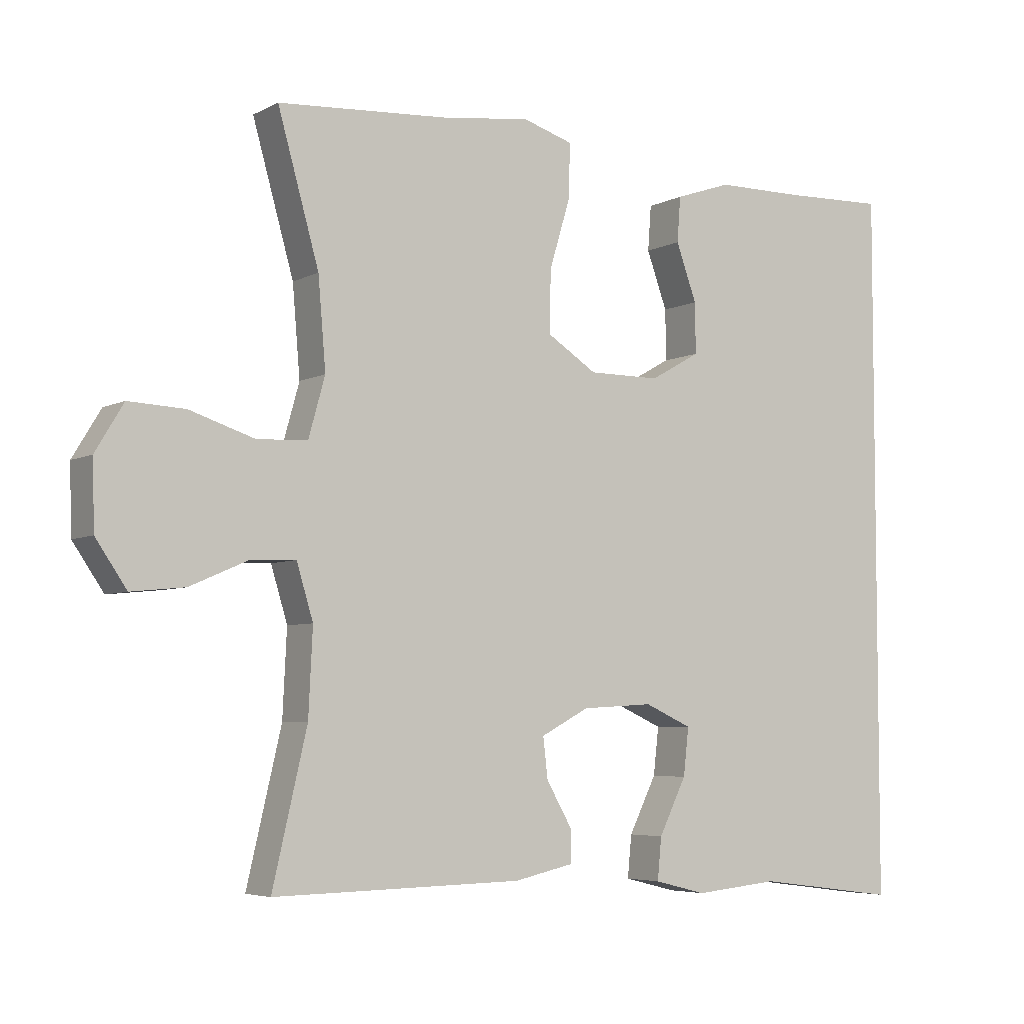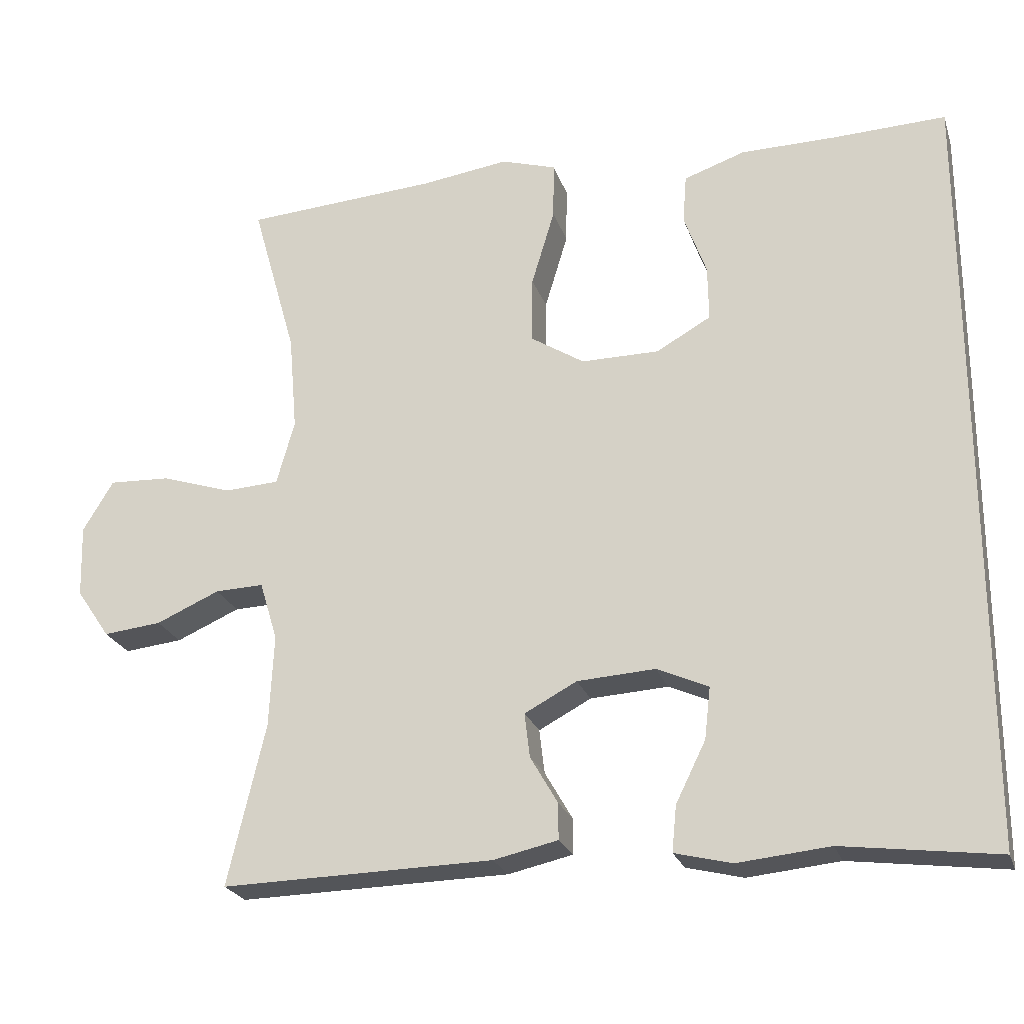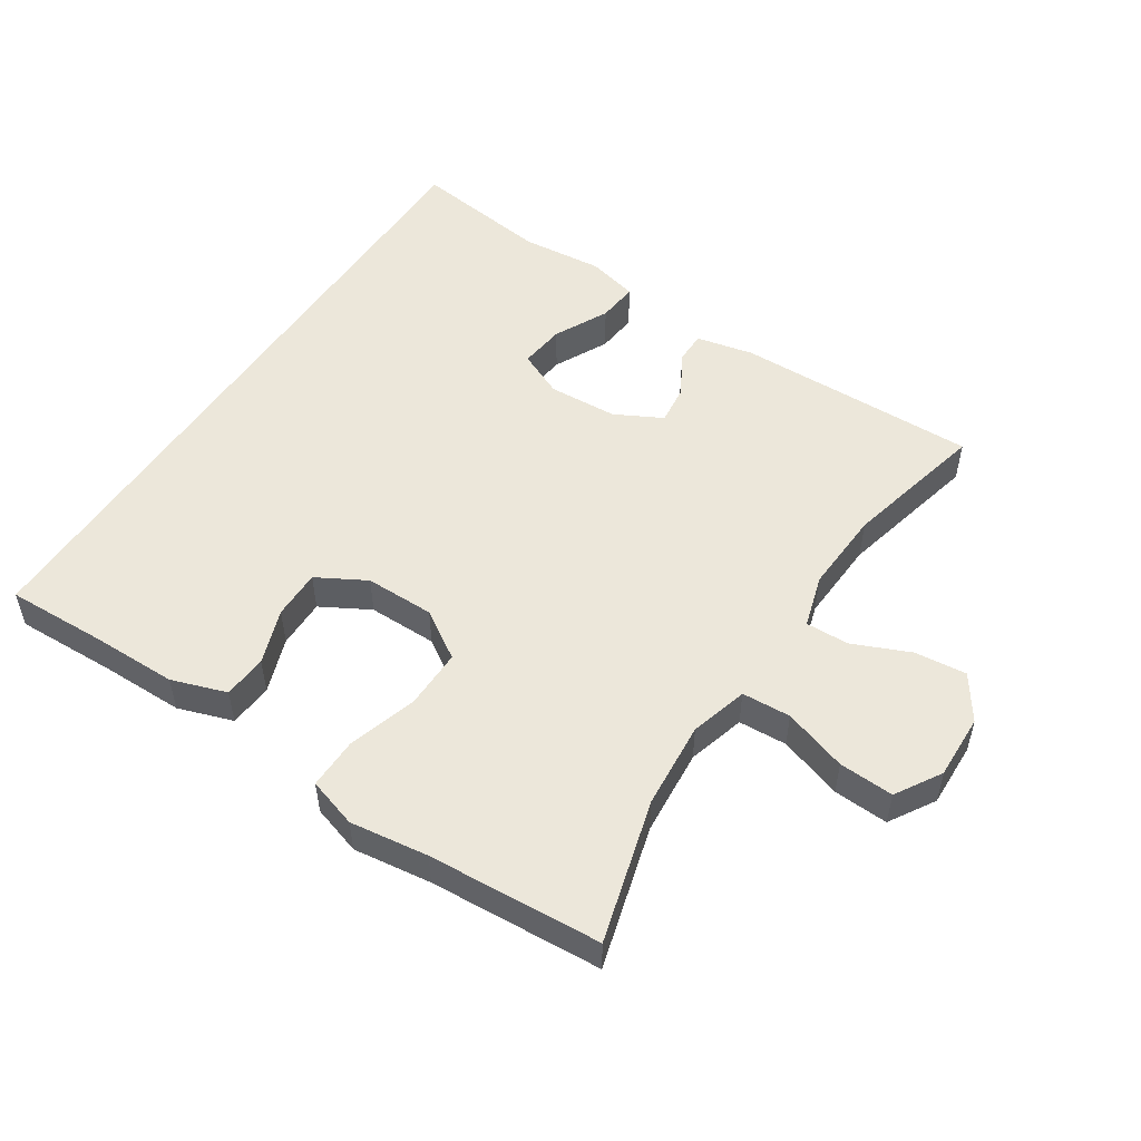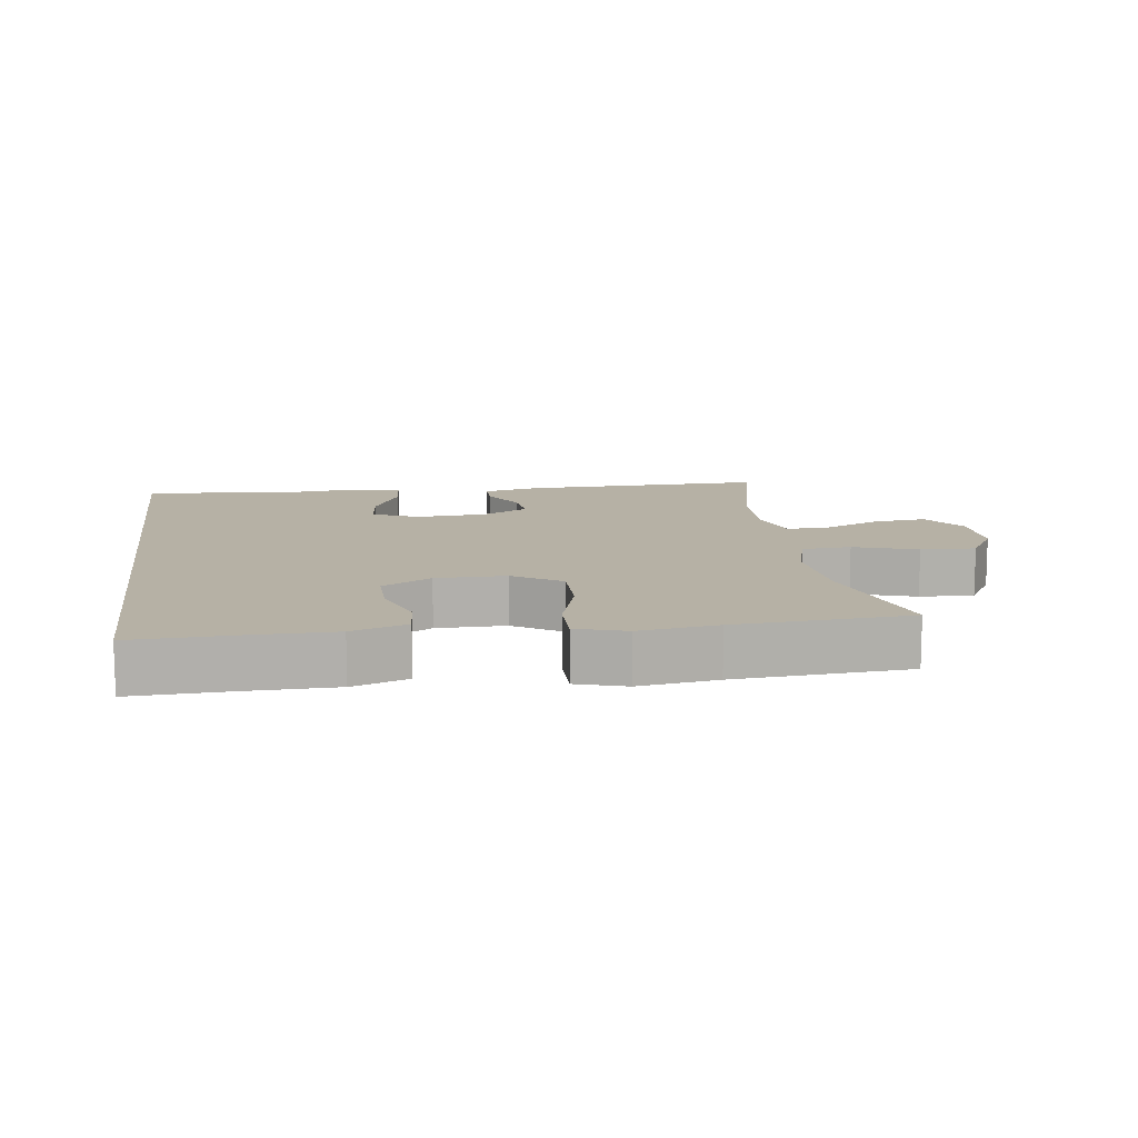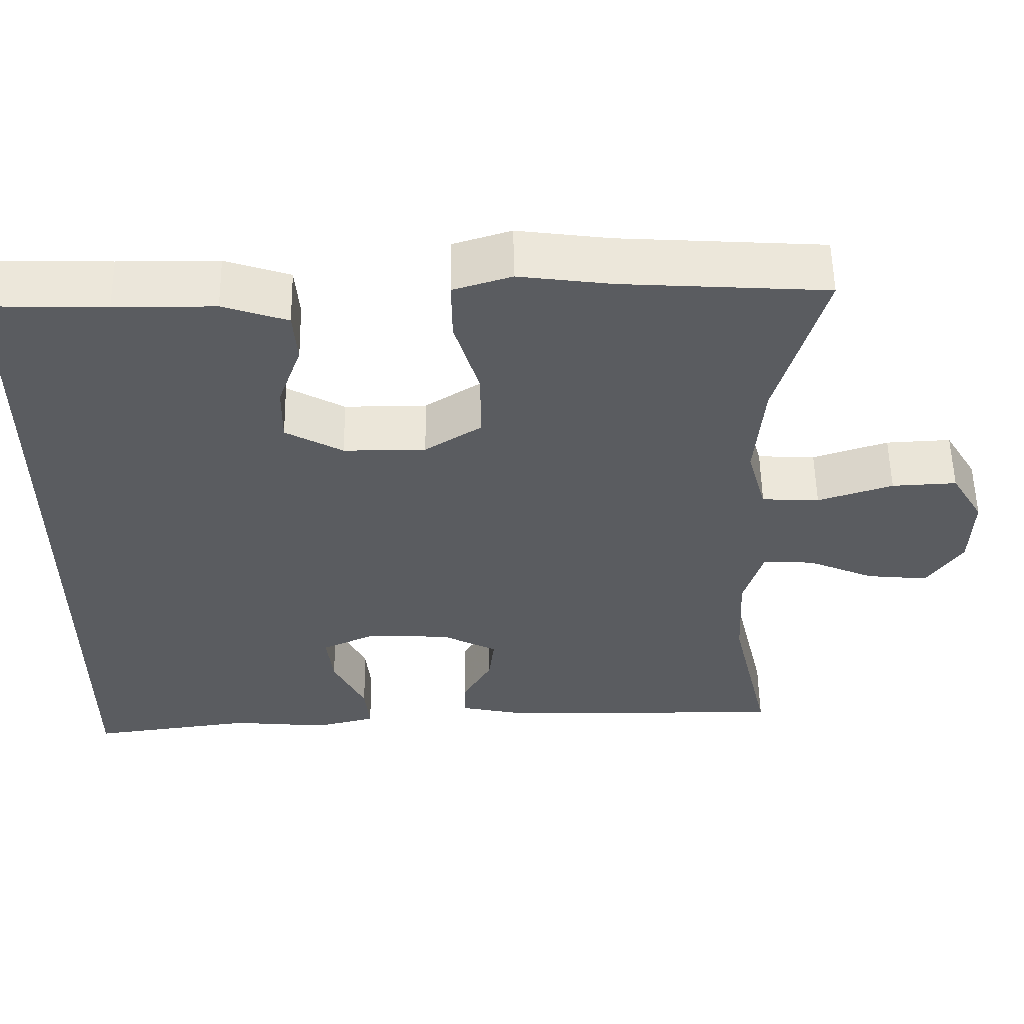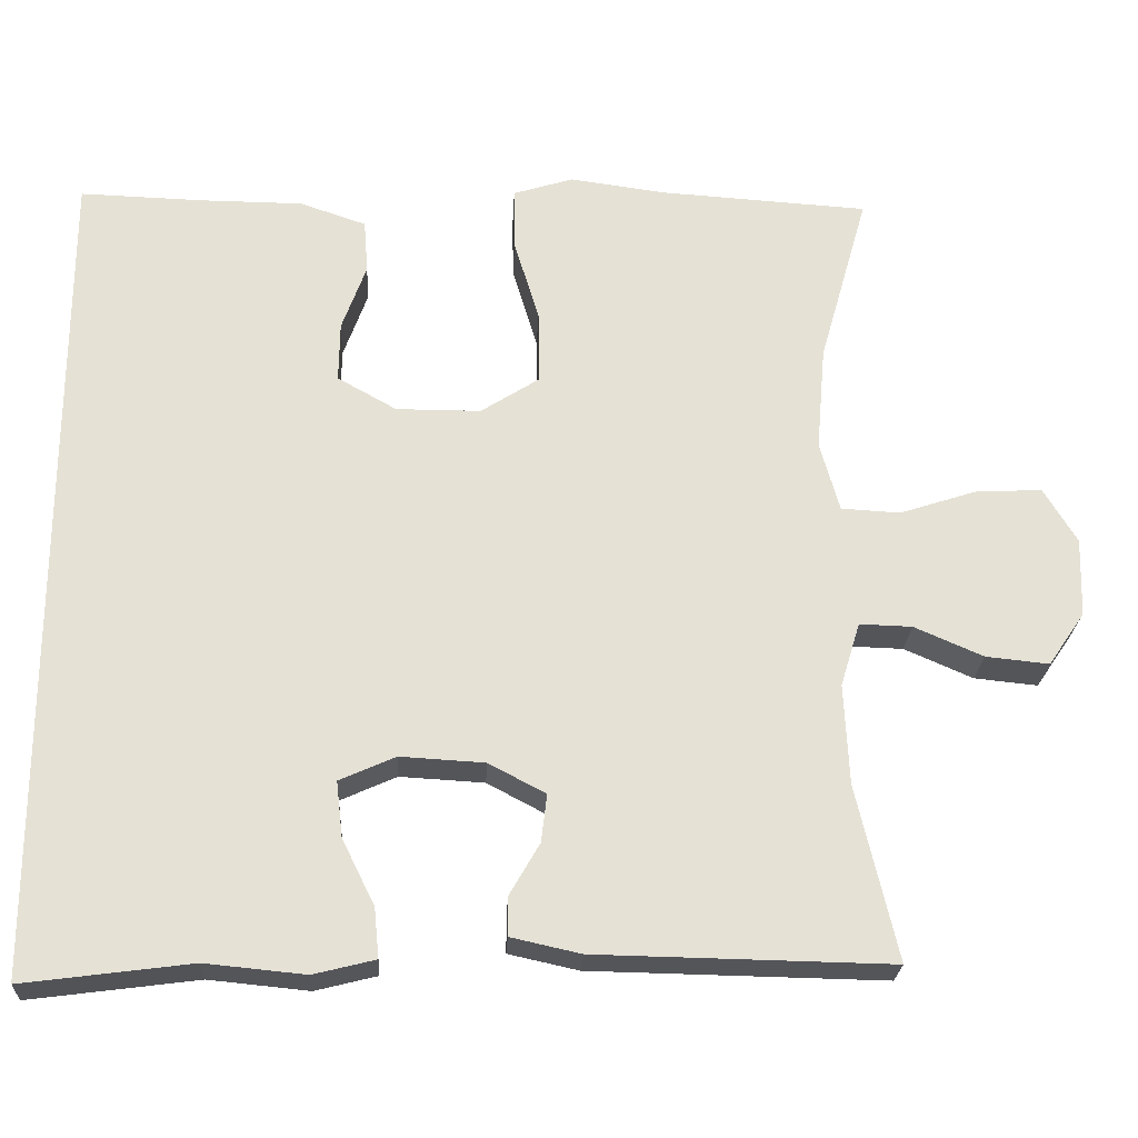
<metadata>
{"format":"obj","ext":"obj","renderer":"f3d","projection":"perspective","resolution":1024,"background":"white","views":[{"elev":-5.2,"azim":146.9,"up":"+Z"},{"elev":-23.9,"azim":-163.6,"up":"+Z"},{"elev":52.1,"azim":33.3,"up":"+Y"},{"elev":12.0,"azim":-8.1,"up":"+Y"},{"elev":55.7,"azim":-1.0,"up":"+Z"},{"elev":-24.1,"azim":-2.8,"up":"+Z"}]}
</metadata>
<code>
v -0.5 0.07 -0.536
v -0.5 0.07 0.492
v -0.349 0.07 0.487
v -0.222 0.07 0.486
v -0.14 0.07 0.458
v -0.135 0.07 0.392
v -0.165 0.07 0.309
v -0.166 0.07 0.235
v -0.093 0.07 0.194
v 0.011 0.07 0.194
v 0.083 0.07 0.24
v 0.082 0.07 0.33
v 0.051 0.07 0.433
v 0.05 0.07 0.51
v 0.124 0.07 0.533
v 0.241 0.07 0.517
v 0.5 0.07 0.5
v 0.44 0.07 0.287
v 0.429 0.07 0.157
v 0.453 0.07 0.071
v 0.526 0.07 0.067
v 0.621 0.07 0.098
v 0.703 0.07 0.102
v 0.744 0.07 0.034
v 0.741 0.07 -0.063
v 0.696 0.07 -0.129
v 0.618 0.07 -0.121
v 0.533 0.07 -0.084
v 0.468 0.07 -0.082
v 0.444 0.07 -0.161
v 0.45 0.07 -0.285
v 0.5 0.07 -0.5
v 0.137 0.07 -0.493
v 0.051 0.07 -0.474
v 0.051 0.07 -0.426
v 0.088 0.07 -0.362
v 0.095 0.07 -0.303
v 0.025 0.07 -0.266
v -0.079 0.07 -0.26
v -0.148 0.07 -0.291
v -0.14 0.07 -0.36
v -0.1 0.07 -0.441
v -0.094 0.07 -0.502
v -0.17 0.07 -0.521
v -0.293 0.07 -0.509
v -0.5 0 -0.536
v -0.5 0 0.492
v -0.349 0 0.487
v -0.222 0 0.486
v -0.14 0 0.458
v -0.135 0 0.392
v -0.165 0 0.309
v -0.166 0 0.235
v -0.093 0 0.194
v 0.011 0 0.194
v 0.083 0 0.24
v 0.082 0 0.33
v 0.051 0 0.433
v 0.05 0 0.51
v 0.124 0 0.533
v 0.241 0 0.517
v 0.5 0 0.5
v 0.44 0 0.287
v 0.429 0 0.157
v 0.453 0 0.071
v 0.526 0 0.067
v 0.621 0 0.098
v 0.703 0 0.102
v 0.744 0 0.034
v 0.741 0 -0.063
v 0.696 0 -0.129
v 0.618 0 -0.121
v 0.533 0 -0.084
v 0.468 0 -0.082
v 0.444 0 -0.161
v 0.45 0 -0.285
v 0.5 0 -0.5
v 0.137 0 -0.493
v 0.051 0 -0.474
v 0.051 0 -0.426
v 0.088 0 -0.362
v 0.095 0 -0.303
v 0.025 0 -0.266
v -0.079 0 -0.26
v -0.148 0 -0.291
v -0.14 0 -0.36
v -0.1 0 -0.441
v -0.094 0 -0.502
v -0.17 0 -0.521
v -0.293 0 -0.509
f 42 43 44 45
f 41 42 45 1
f 40 41 1 2
f 39 40 2 3
f 38 39 3
f 37 38 3
f 33 34 35 36
f 31 32 33 36
f 30 31 36 37
f 29 30 37
f 25 26 27 28
f 25 28 29
f 24 25 29
f 21 22 23 24
f 20 21 24 29
f 19 20 29 37
f 16 17 18
f 12 13 14 15
f 11 12 15 16
f 4 5 6 7
f 4 7 8
f 3 4 8
f 37 3 8
f 11 16 18 19
f 10 11 19 37
f 9 10 37
f 8 9 37
f 90 89 88 87
f 46 90 87 86
f 47 46 86 85
f 48 47 85 84
f 48 84 83
f 48 83 82
f 81 80 79 78
f 81 78 77 76
f 82 81 76 75
f 82 75 74
f 73 72 71 70
f 74 73 70
f 74 70 69
f 69 68 67 66
f 74 69 66 65
f 82 74 65 64
f 63 62 61
f 60 59 58 57
f 61 60 57 56
f 52 51 50 49
f 53 52 49
f 53 49 48
f 53 48 82
f 64 63 61 56
f 82 64 56 55
f 82 55 54
f 82 54 53
f 1 46 47 2
f 2 47 48 3
f 3 48 49 4
f 4 49 50 5
f 5 50 51 6
f 6 51 52 7
f 7 52 53 8
f 8 53 54 9
f 9 54 55 10
f 10 55 56 11
f 11 56 57 12
f 12 57 58 13
f 13 58 59 14
f 14 59 60 15
f 15 60 61 16
f 16 61 62 17
f 17 62 63 18
f 18 63 64 19
f 19 64 65 20
f 20 65 66 21
f 21 66 67 22
f 22 67 68 23
f 23 68 69 24
f 24 69 70 25
f 25 70 71 26
f 26 71 72 27
f 27 72 73 28
f 28 73 74 29
f 29 74 75 30
f 30 75 76 31
f 31 76 77 32
f 32 77 78 33
f 33 78 79 34
f 34 79 80 35
f 35 80 81 36
f 36 81 82 37
f 37 82 83 38
f 38 83 84 39
f 39 84 85 40
f 40 85 86 41
f 41 86 87 42
f 42 87 88 43
f 43 88 89 44
f 44 89 90 45
f 45 90 46 1

</code>
